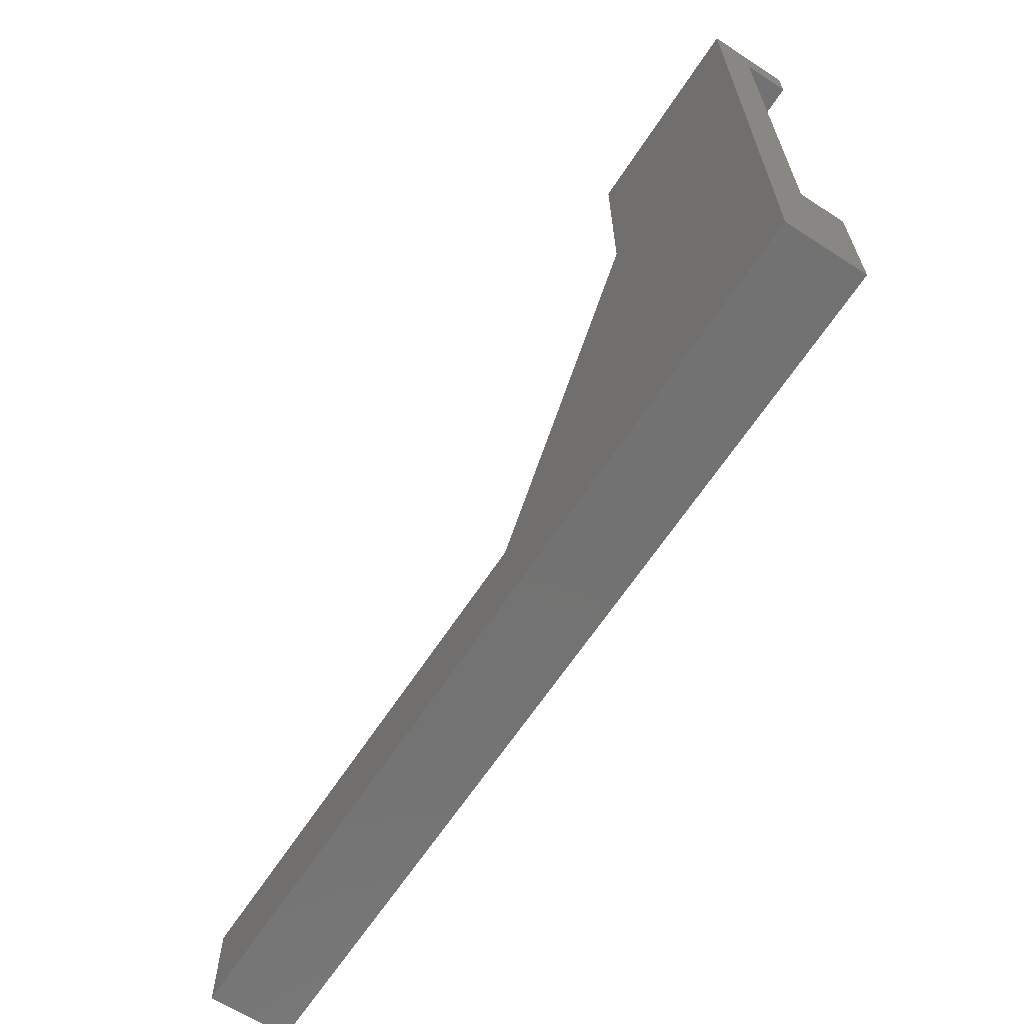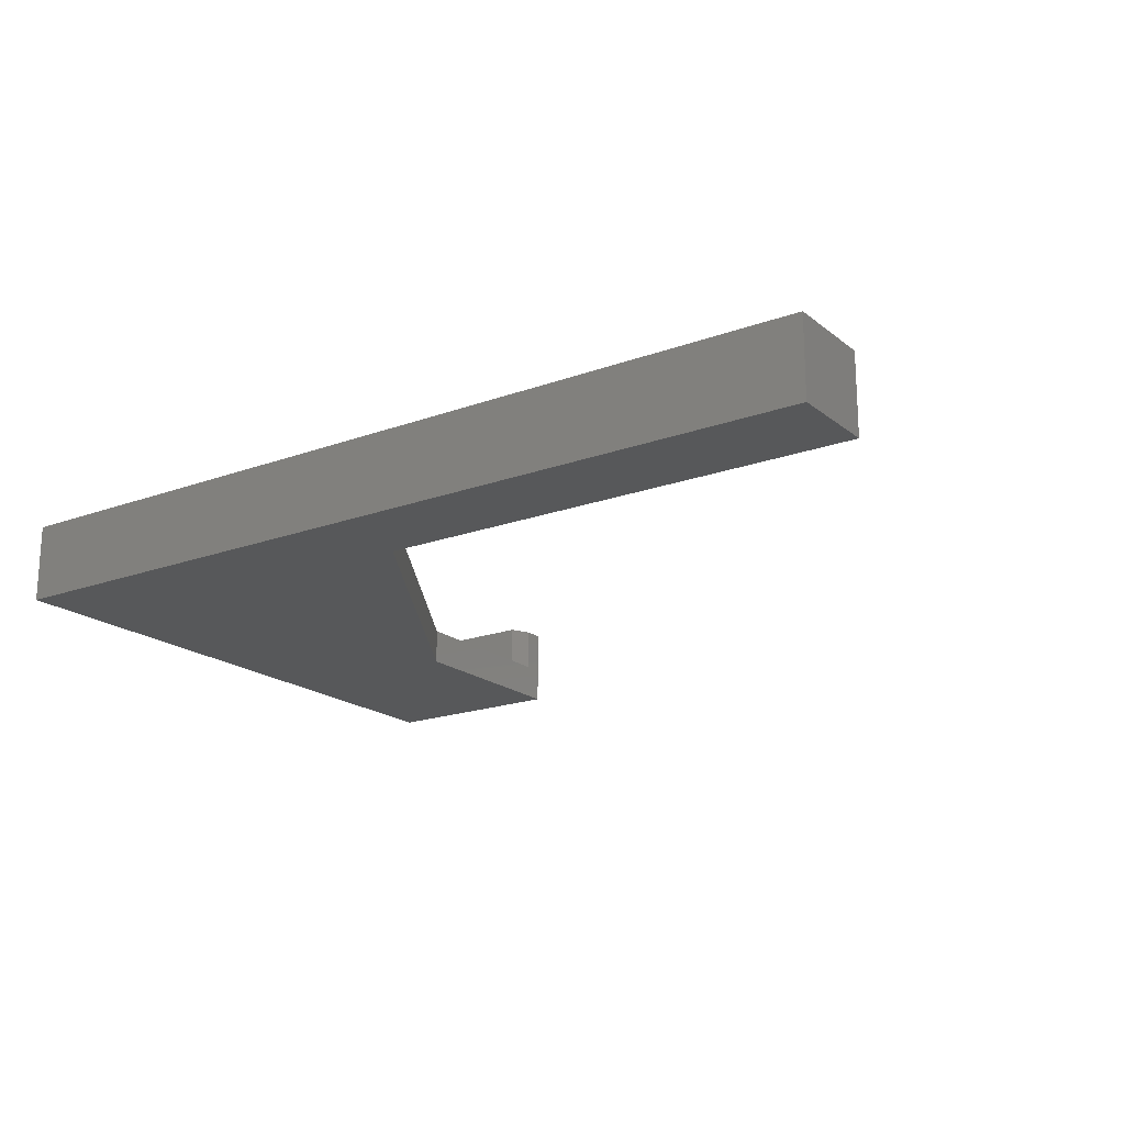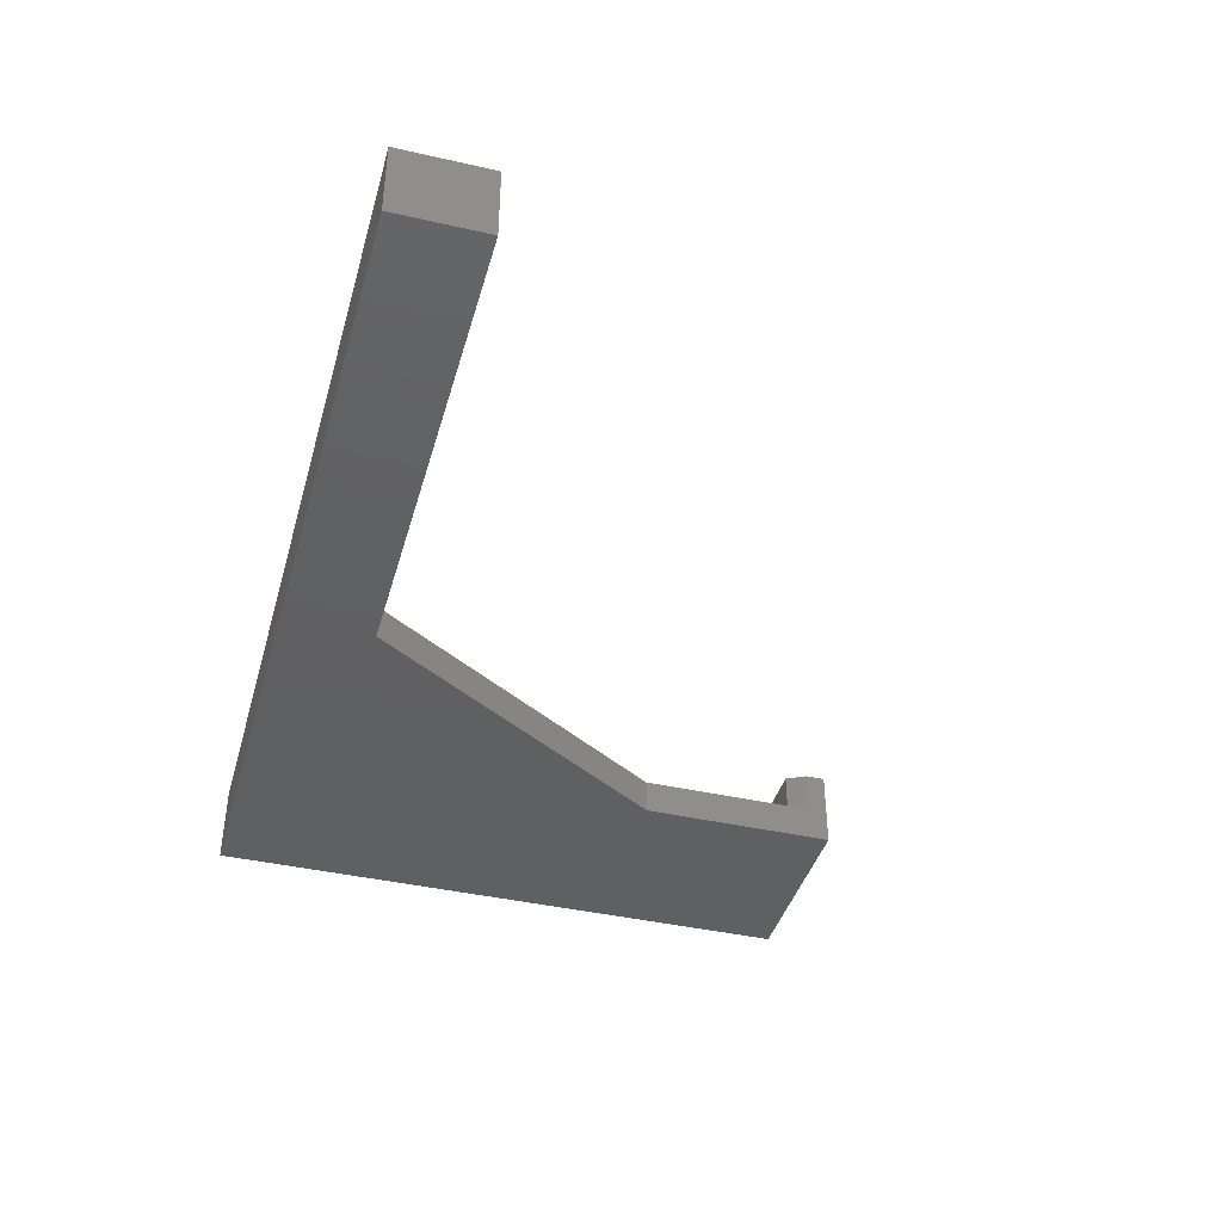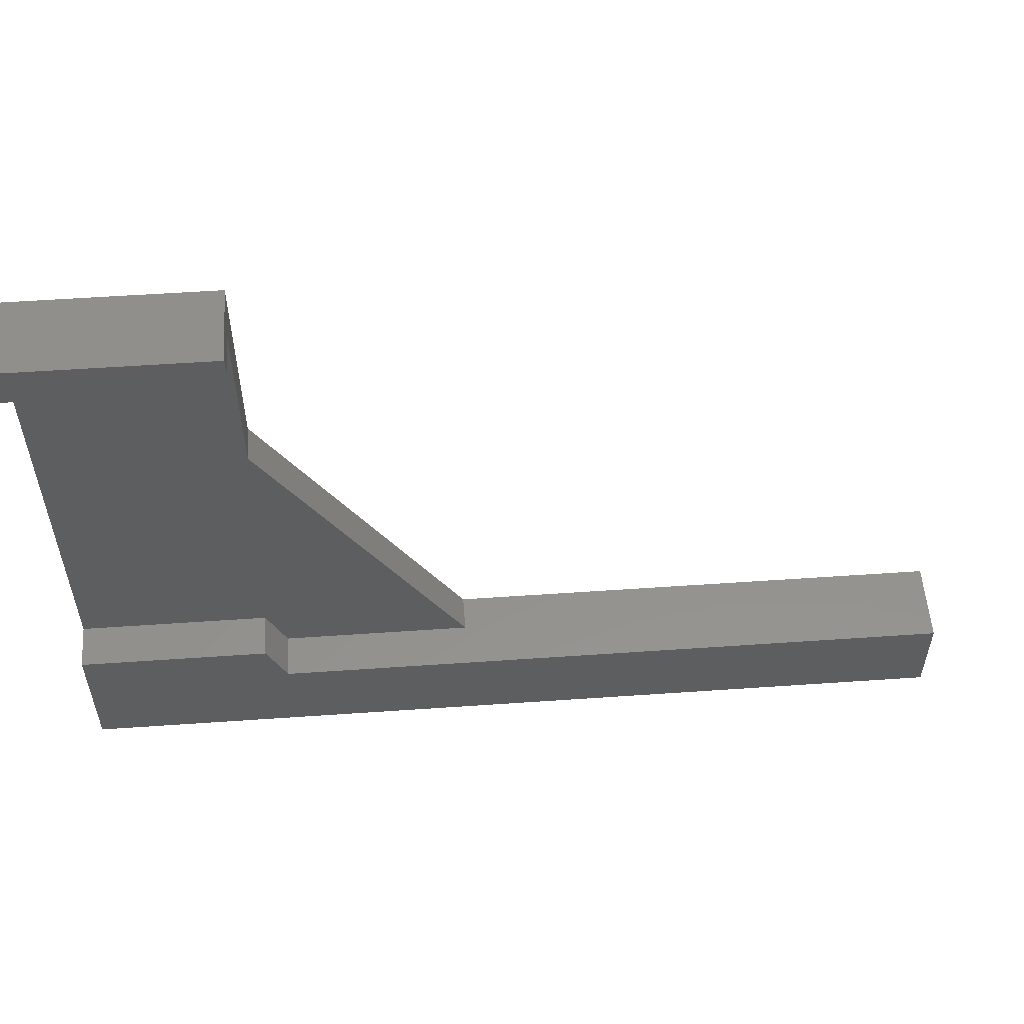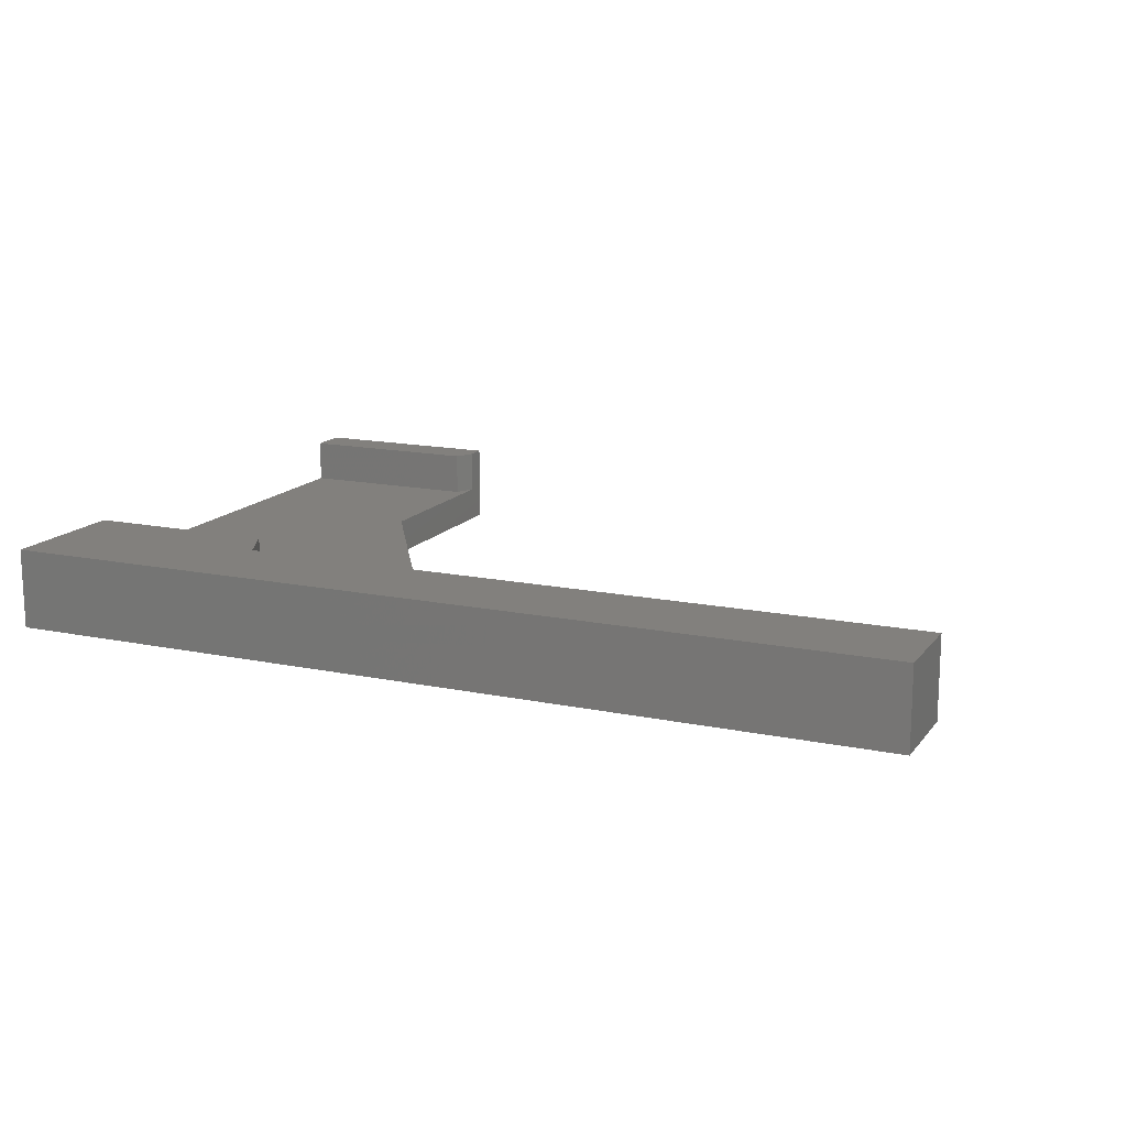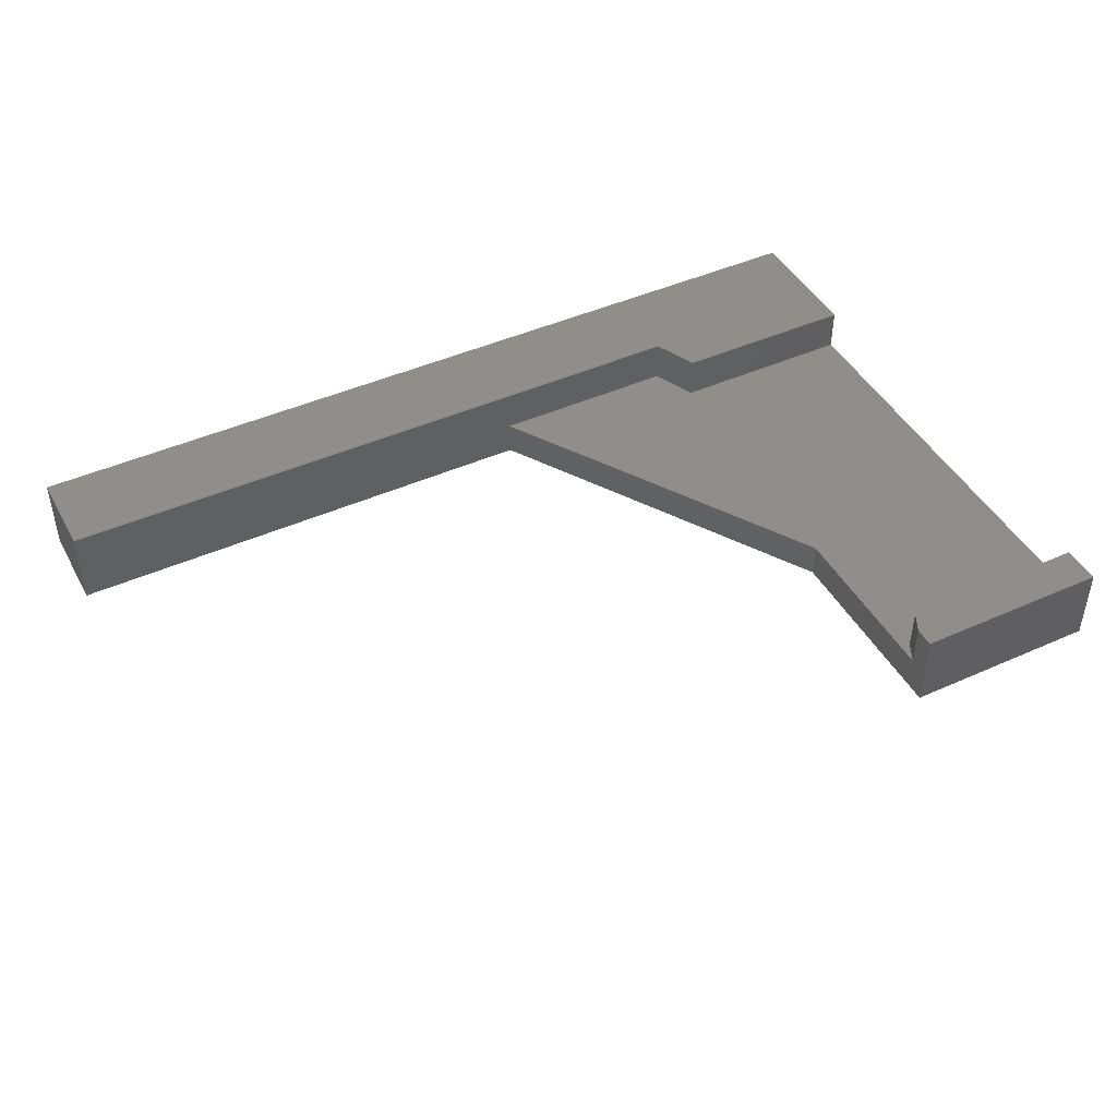
<metadata>
{"format":"stl","ext":"stl","renderer":"f3d","projection":"perspective","resolution":1024,"background":"white","views":[{"elev":-64.4,"azim":-123.2,"up":"+Y"},{"elev":-19.0,"azim":34.7,"up":"+Z"},{"elev":-41.0,"azim":74.5,"up":"+Z"},{"elev":54.9,"azim":-4.2,"up":"+Y"},{"elev":14.9,"azim":24.1,"up":"+Z"},{"elev":45.0,"azim":152.6,"up":"+Z"}]}
</metadata>
<code>
# stl→obj: 26 verts, 48 faces
v 0 6.8 1.8
v 9.5 6.8 4
v 9.5 6.8 1.8
v 1.247e-16 6.8 4
v 9.5 28.8 1.8
v 1.247e-16 28.8 4
v 0 28.8 1.8
v 9.5 28.8 4
v 10.5 4.6 4
v 10.5 4.6 1.8
v 10 29.8 1.8
v 10 29.8 4
v 10 30.8 0
v 10 20.8 1.8
v 10 20.8 0
v 10 30.8 4
v 1.247e-16 0 0
v 1.247e-16 30.8 0
v 20 4.6 0
v 45 0 0
v 45 4.6 0
v 1.247e-16 30.8 4
v 1.247e-16 0 4
v 45 0 4
v 45 4.6 4
v 20 4.6 1.8
f 1 2 3
f 2 1 4
f 5 6 7
f 6 5 8
f 3 9 10
f 9 3 2
f 11 8 5
f 8 11 12
f 13 14 15
f 14 13 11
f 11 13 12
f 12 13 16
f 13 17 18
f 17 13 15
f 17 15 19
f 17 19 20
f 20 19 21
f 22 7 6
f 4 17 23
f 17 4 1
f 17 1 18
f 18 1 7
f 18 7 22
f 24 17 20
f 17 24 23
f 8 22 6
f 22 8 16
f 16 8 12
f 21 24 20
f 24 21 25
f 22 13 18
f 13 22 16
f 3 7 1
f 7 3 5
f 5 3 10
f 5 10 14
f 5 14 11
f 14 10 26
f 9 26 10
f 26 21 19
f 21 26 25
f 25 26 9
f 23 9 4
f 9 23 24
f 4 9 2
f 9 24 25
f 15 26 19
f 26 15 14

</code>
